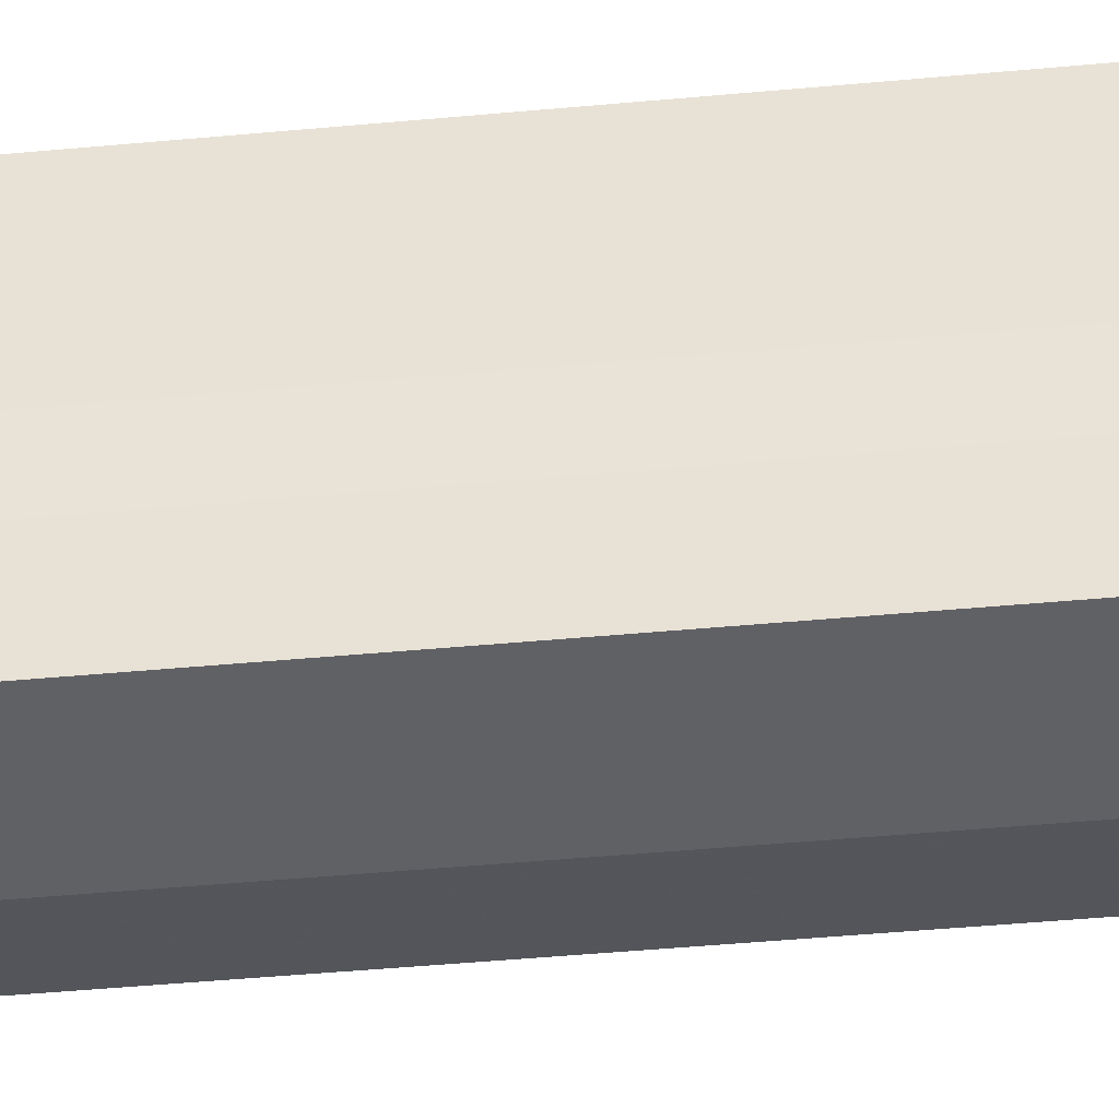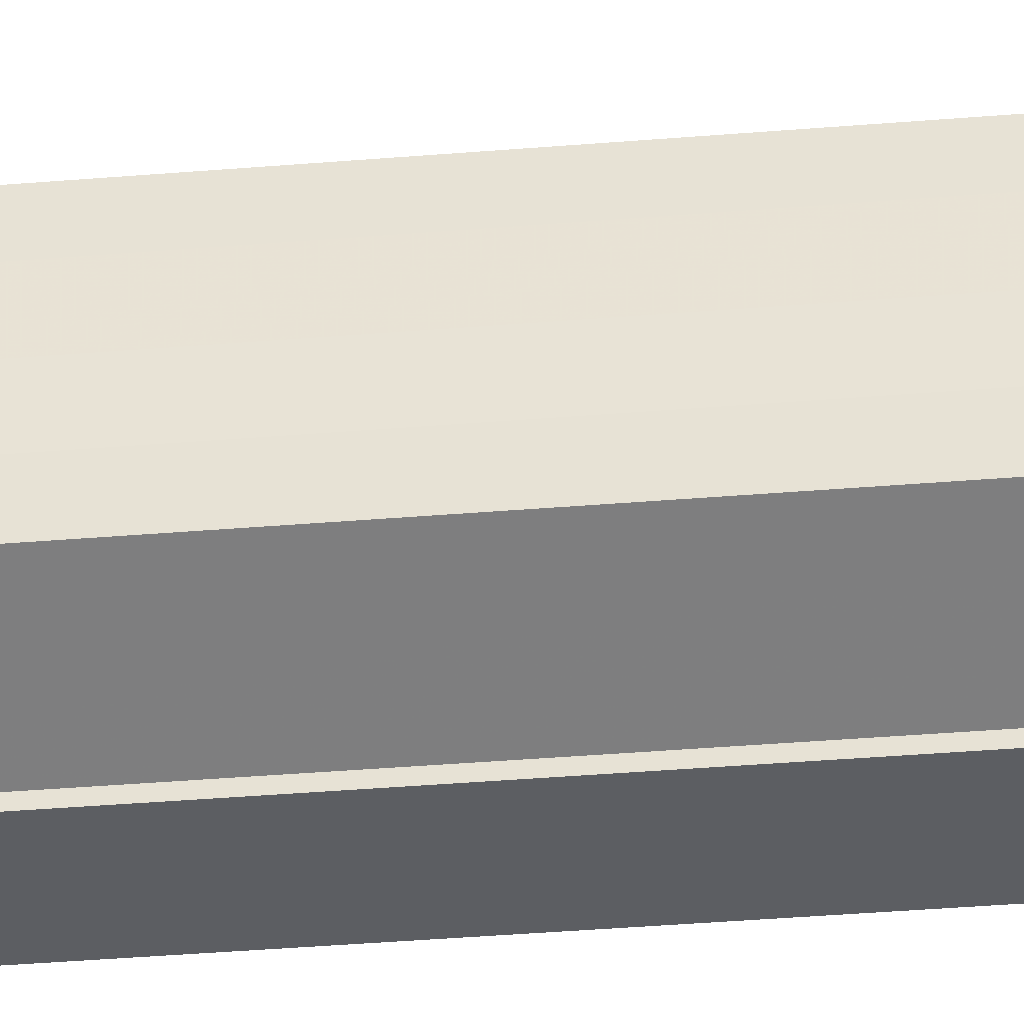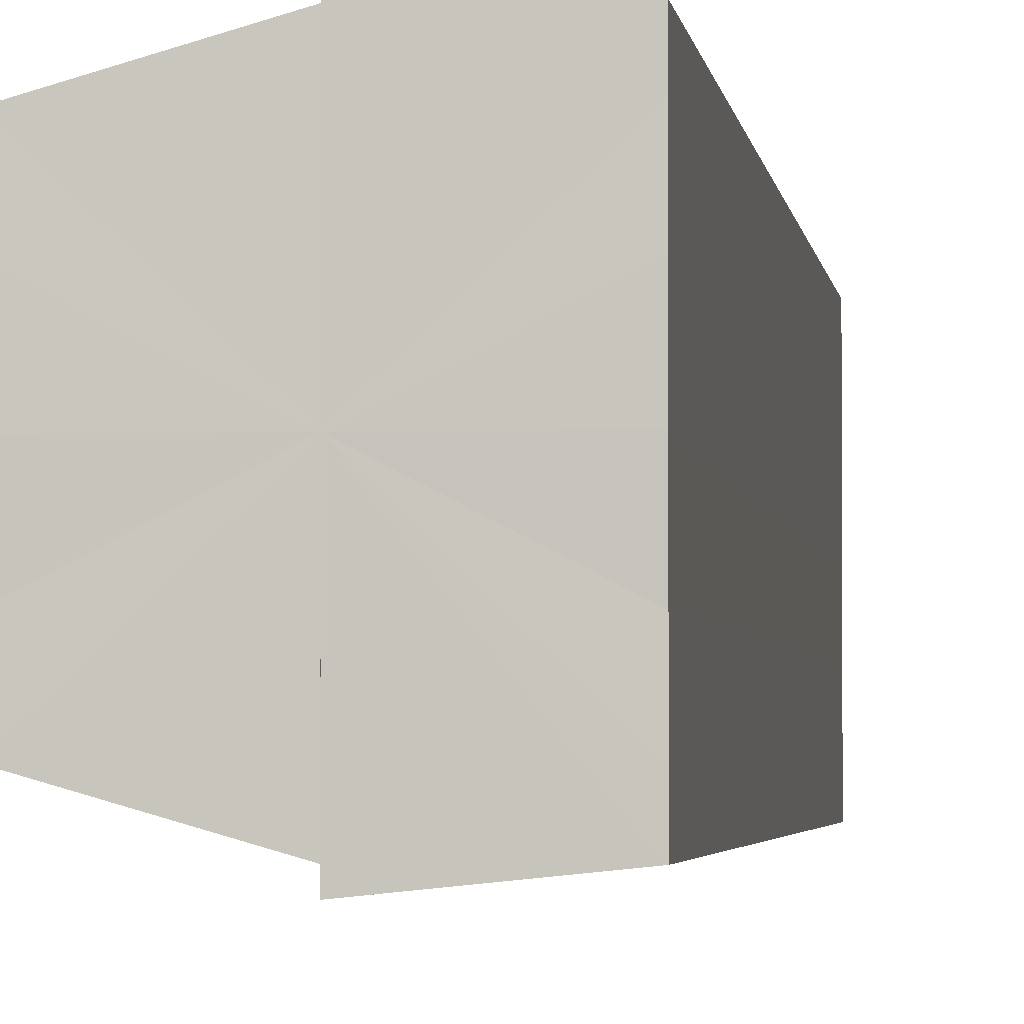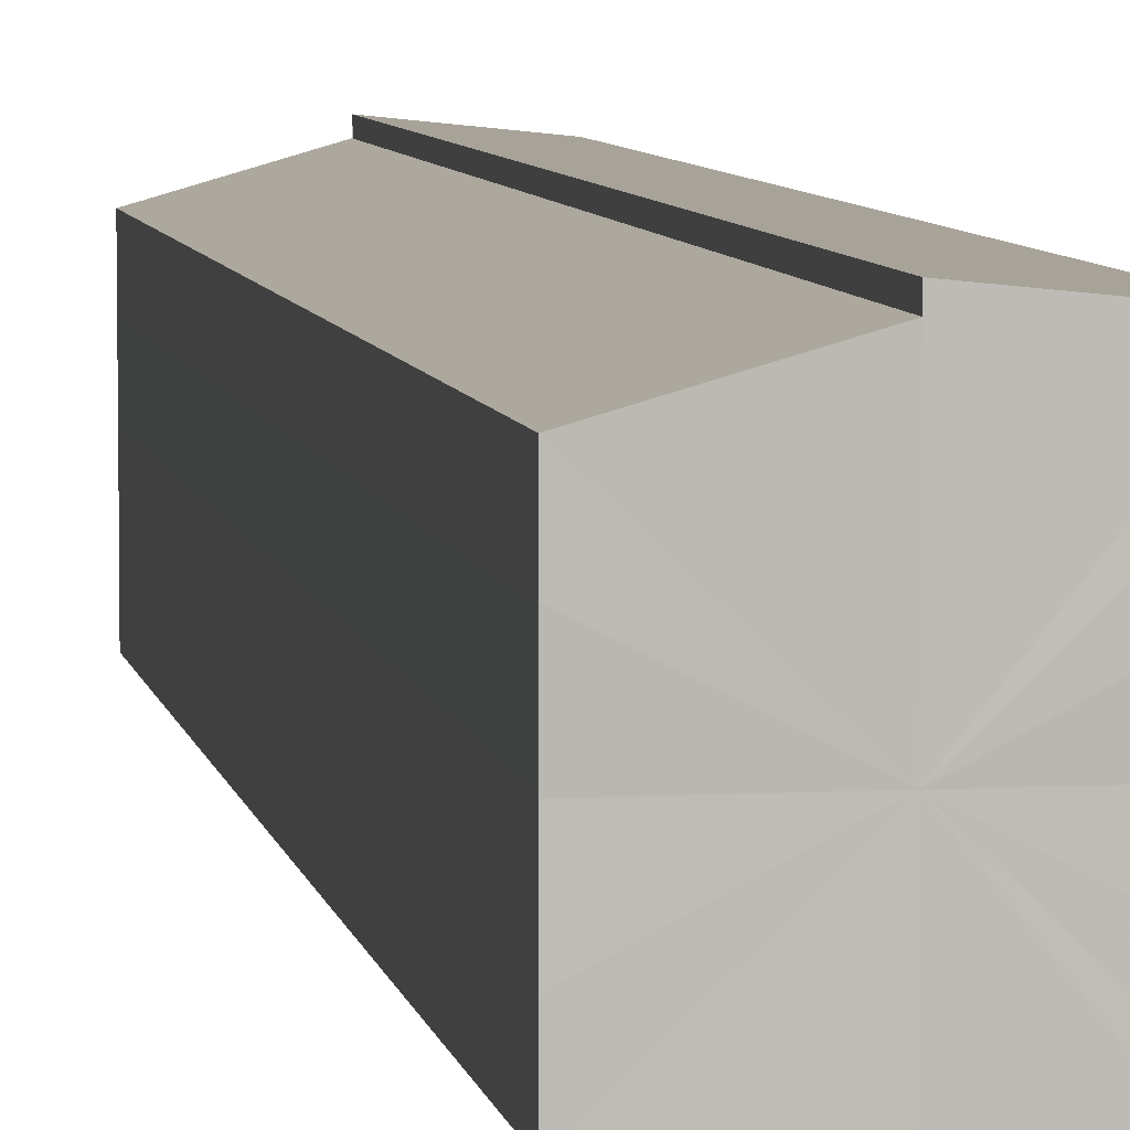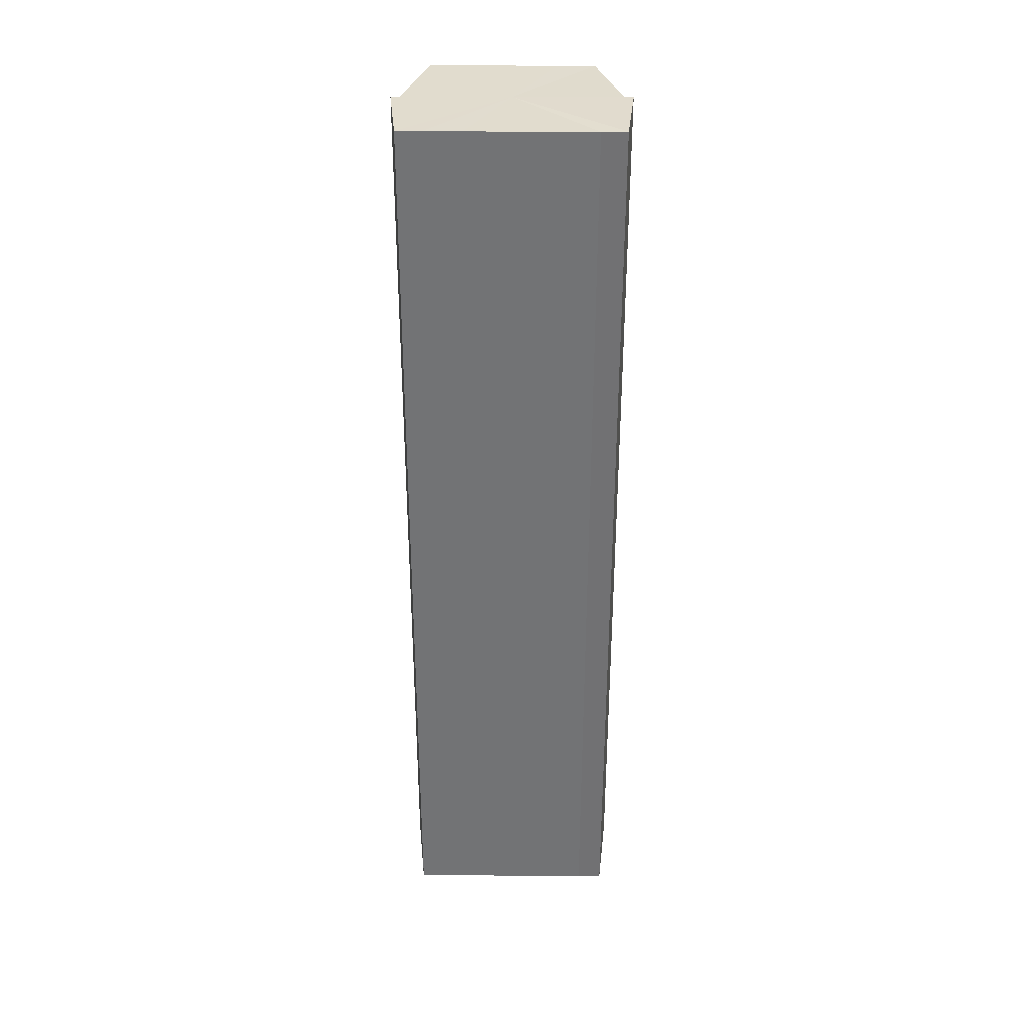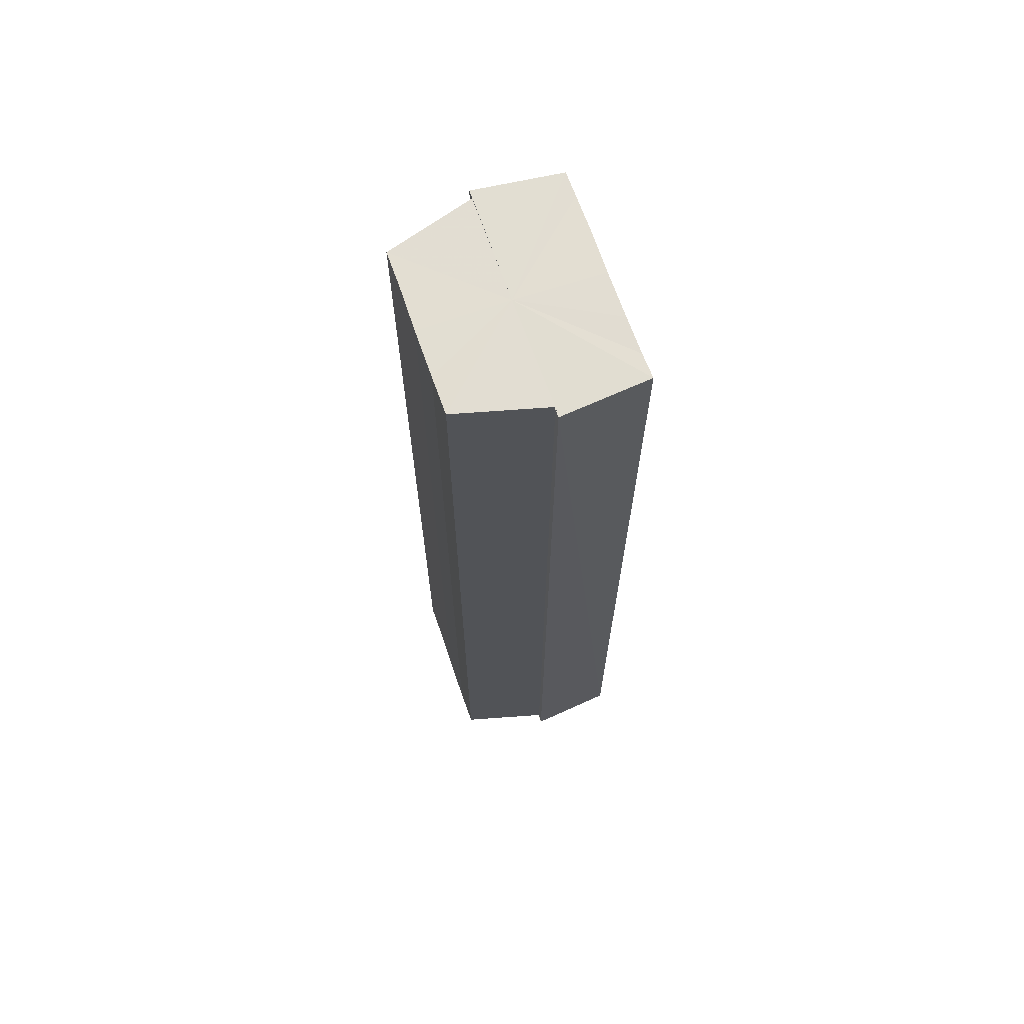
<metadata>
{"format":"obj","ext":"obj","renderer":"f3d","projection":"perspective","resolution":1024,"background":"white","views":[{"elev":-41.8,"azim":96.5,"up":"+Z"},{"elev":-43.8,"azim":-84.6,"up":"+Z"},{"elev":-2.4,"azim":5.8,"up":"+Z"},{"elev":6.2,"azim":-9.6,"up":"+Z"},{"elev":34.2,"azim":90.4,"up":"+Y"},{"elev":67.9,"azim":-19.3,"up":"+Y"}]}
</metadata>
<code>
o 21134
v 2221 1873 7.813
v 2221 1873 7.808
v 2221 1873 7.813
v 2221 1873 7.804
v 2221 1873 7.808
v 2221 1873 7.801
v 2221 1873 7.804
v 2221 1873 7.818
v 2221 1873 7.818
v 2221 1873 7.823
v 2221 1873 7.823
v 2221 1873 7.826
v 2221 1873 7.826
v 2221 1873 7.823
v 2221 1873 7.823
v 2221 1873 7.818
v 2221 1873 7.818
v 2221 1873 7.813
v 2221 1873 7.813
v 2221 1873 7.808
v 2221 1873 7.808
v 2221 1873 7.804
v 2221 1873 7.804
v 2221 1873 7.801
v 2221 1873 7.801
v 2221 1873 7.813
v 2221 1873 7.804
v 2221 1873 7.8
v 2221 1873 7.801
v 2221 1873 7.8
v 2221 1873 7.801
v 2221 1873 7.8
v 2221 1873 7.808
v 2221 1873 7.813
v 2221 1873 7.818
v 2221 1873 7.823
v 2221 1873 7.826
v 2221 1873 7.827
v 2221 1873 7.826
v 2221 1873 7.827
v 2221 1873 7.826
v 2221 1873 7.827
v 2221 1873 7.826
v 2221 1873 7.827
v 2221 1873 7.826
v 2221 1873 7.827
v 2221 1873 7.823
v 2221 1873 7.826
v 2221 1873 7.818
v 2221 1873 7.823
v 2221 1873 7.813
v 2221 1873 7.818
v 2221 1873 7.808
v 2221 1873 7.813
v 2221 1873 7.804
v 2221 1873 7.808
v 2221 1873 7.801
v 2221 1873 7.804
v 2221 1873 7.813
v 2221 1873 7.826
v 2221 1873 7.823
v 2221 1873 7.818
v 2221 1873 7.813
v 2221 1873 7.808
v 2221 1873 7.804
v 2221 1873 7.801
v 2221 1873 7.8
v 2221 1873 7.823
v 2221 1873 7.826
v 2221 1873 7.818
v 2221 1873 7.813
v 2221 1873 7.808
v 2221 1873 7.804
v 2221 1873 7.801
v 2221 1873 7.8
v 2221 1873 7.801
v 2221 1873 7.8
v 2221 1873 7.8
v 2221 1873 7.801
v 2221 1873 7.801
v 2221 1873 7.804
v 2221 1873 7.808
v 2221 1873 7.804
v 2221 1873 7.813
v 2221 1873 7.808
v 2221 1873 7.818
v 2221 1873 7.813
v 2221 1873 7.823
v 2221 1873 7.818
v 2221 1873 7.826
v 2221 1873 7.823
v 2221 1873 7.804
v 2221 1873 7.801
v 2221 1873 7.808
v 2221 1873 7.813
v 2221 1873 7.818
v 2221 1873 7.823
v 2221 1873 7.826
f 1 2 3
f 2 4 5
f 4 6 7
f 8 1 9
f 10 8 11
f 12 10 13
f 13 14 15
f 15 16 17
f 17 18 19
f 19 20 21
f 21 22 23
f 23 24 25
f 26 24 27
f 26 28 24
f 29 28 30
f 31 32 29
f 26 27 33
f 26 33 34
f 26 34 35
f 26 35 36
f 26 36 37
f 38 37 39
f 40 41 38
f 26 37 42
f 43 42 44
f 45 46 43
f 47 45 48
f 49 50 47
f 51 52 49
f 53 54 51
f 55 56 53
f 57 58 55
f 59 44 60
f 59 60 61
f 59 61 62
f 59 62 63
f 59 63 64
f 59 64 65
f 59 65 66
f 59 66 67
f 59 68 69
f 59 70 68
f 59 71 70
f 59 72 71
f 59 73 72
f 59 74 73
f 75 76 77
f 78 76 79
f 80 81 79
f 81 82 83
f 82 84 85
f 84 86 87
f 86 88 89
f 88 90 91
f 26 92 93
f 26 94 92
f 26 95 94
f 26 96 95
f 26 97 96
f 26 98 97

</code>
